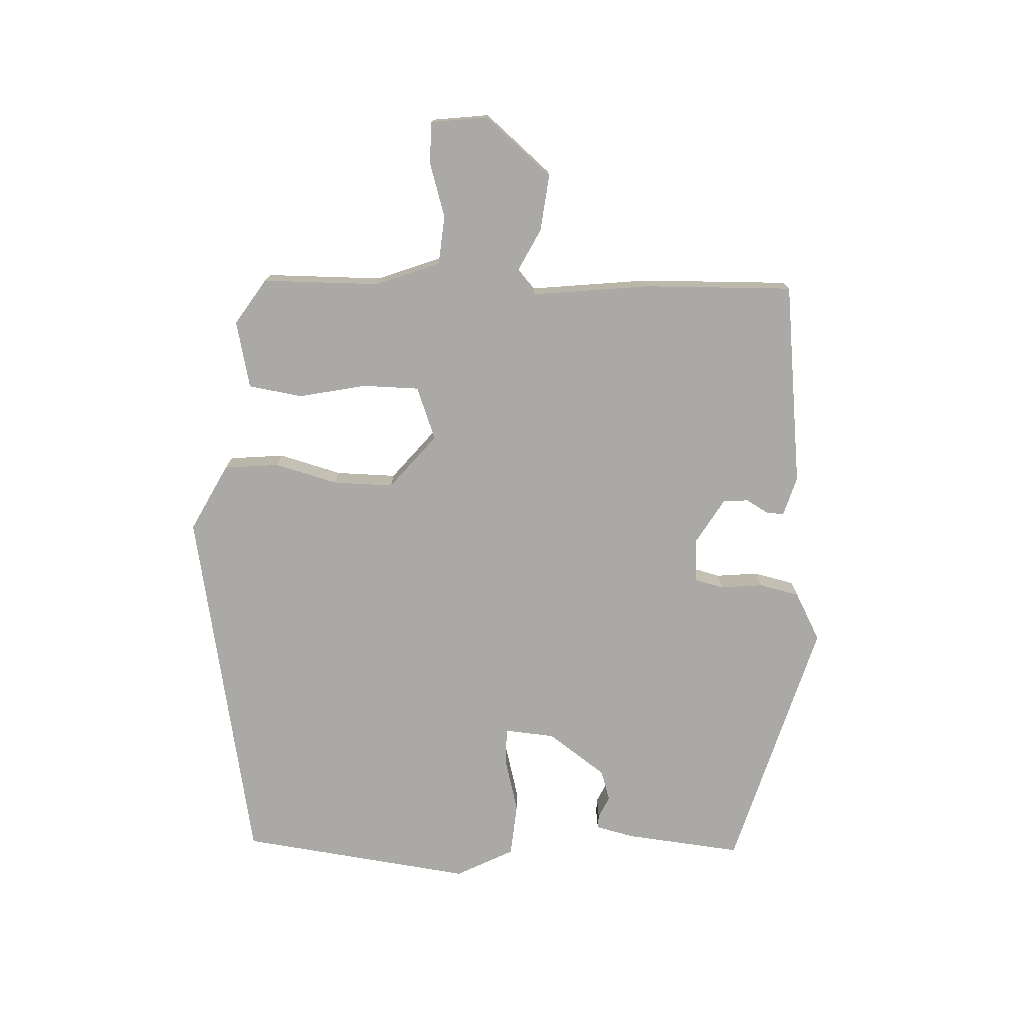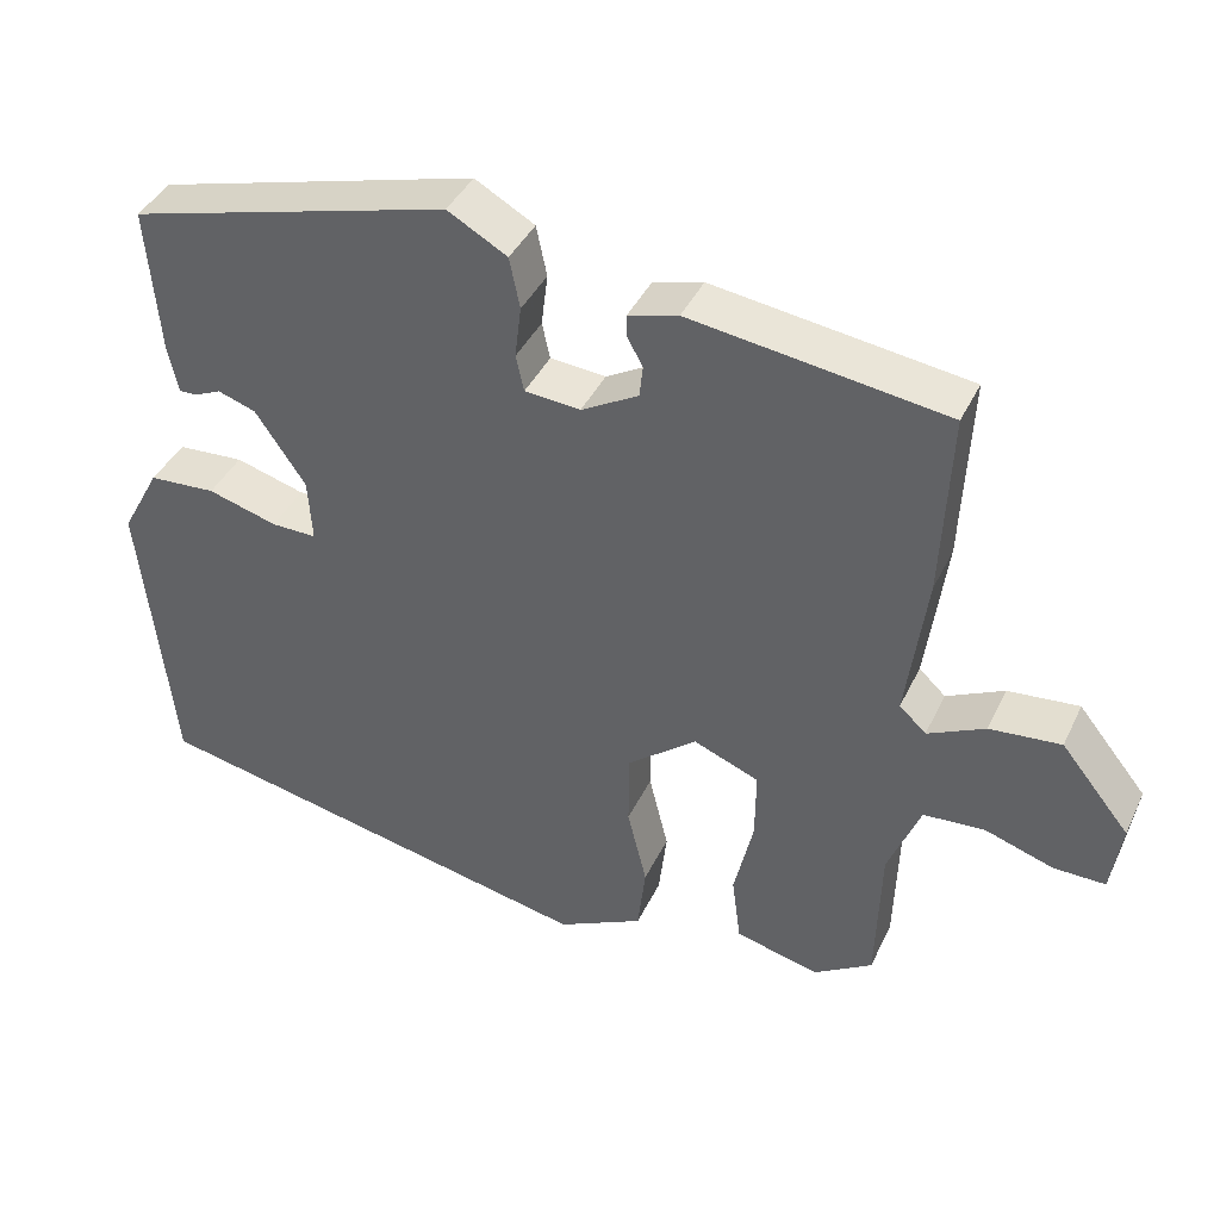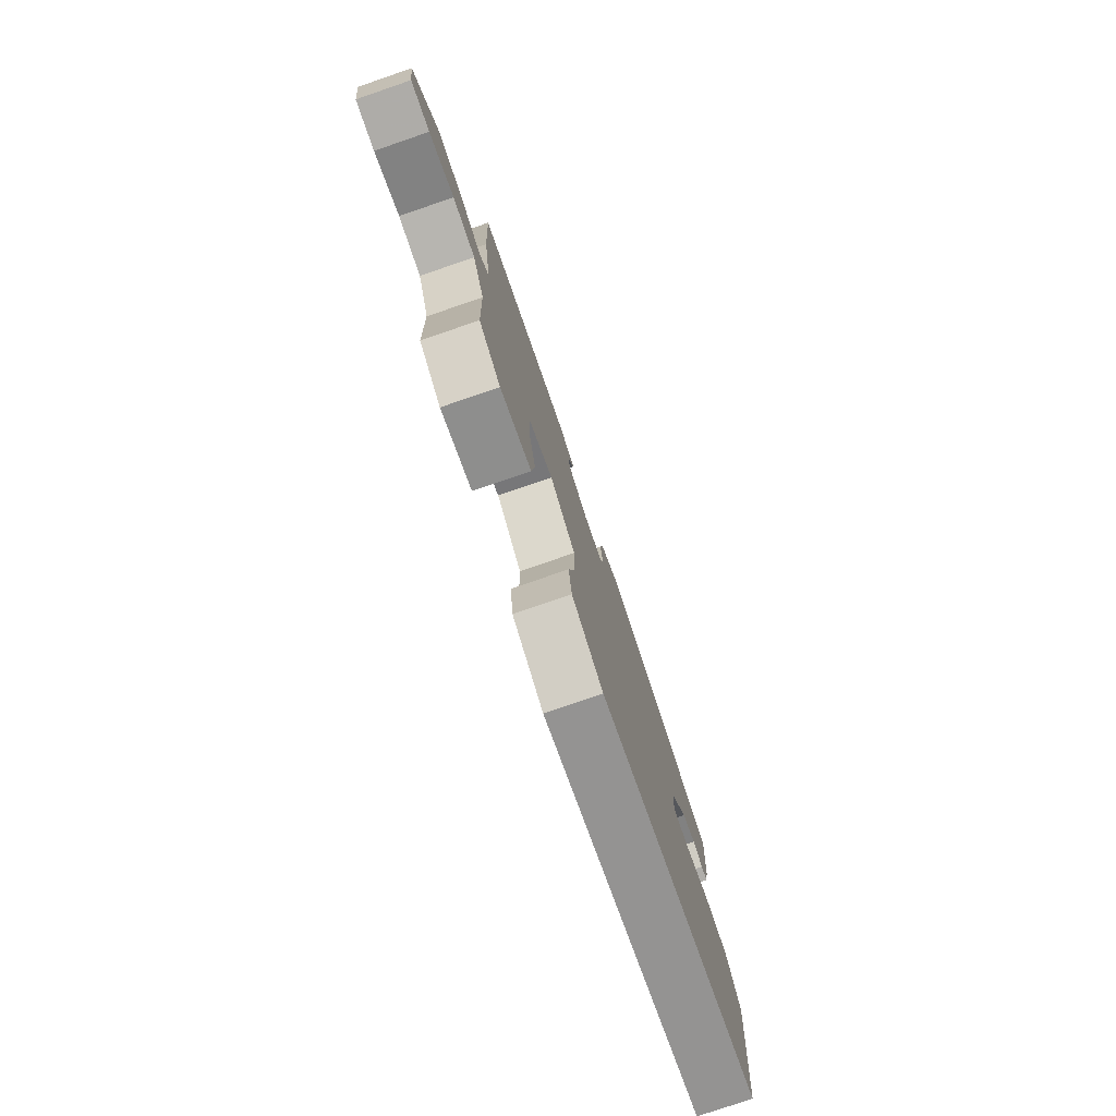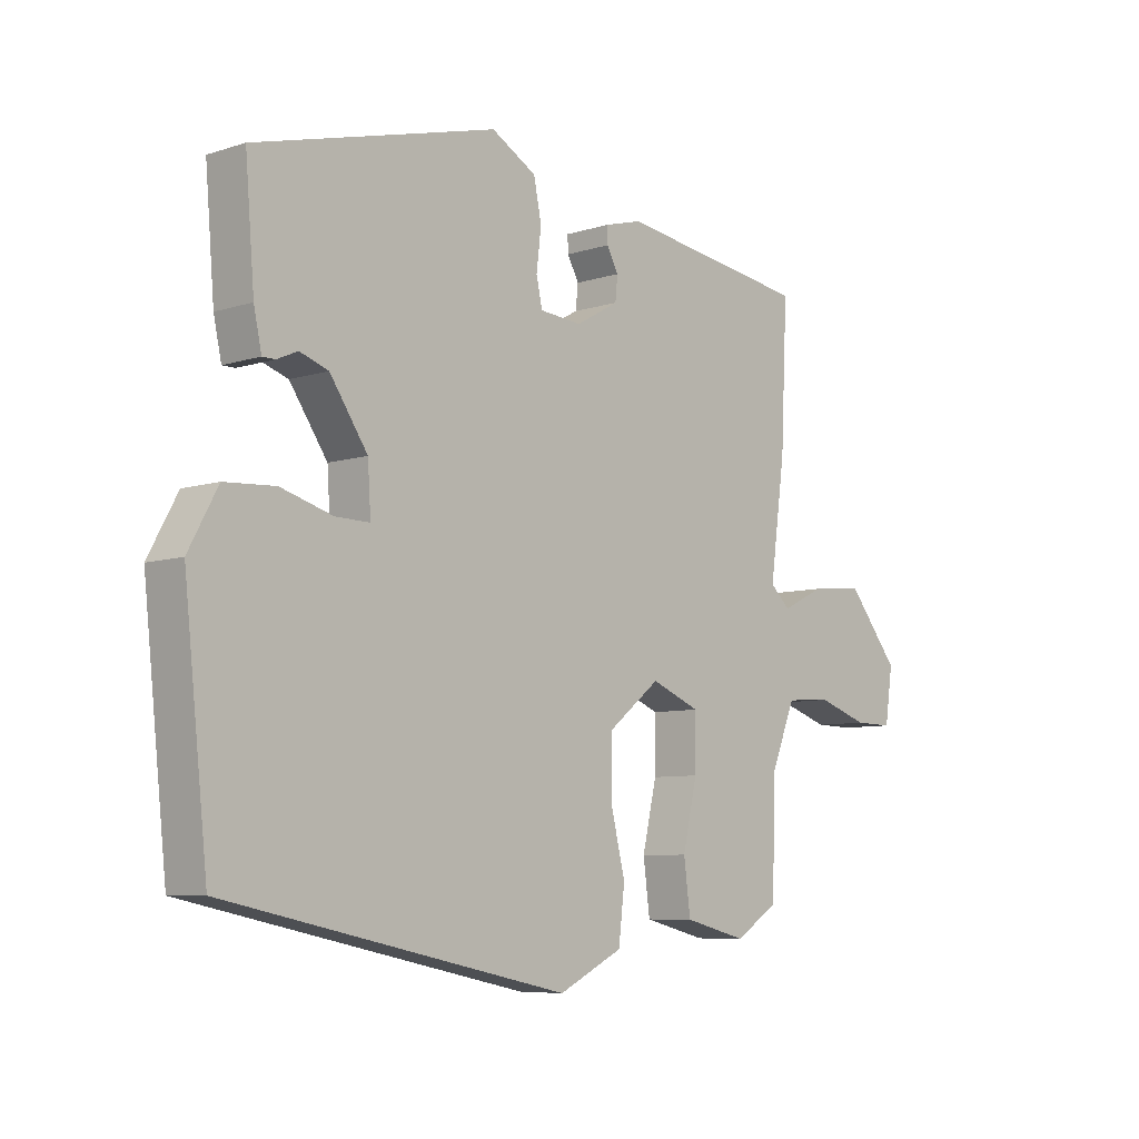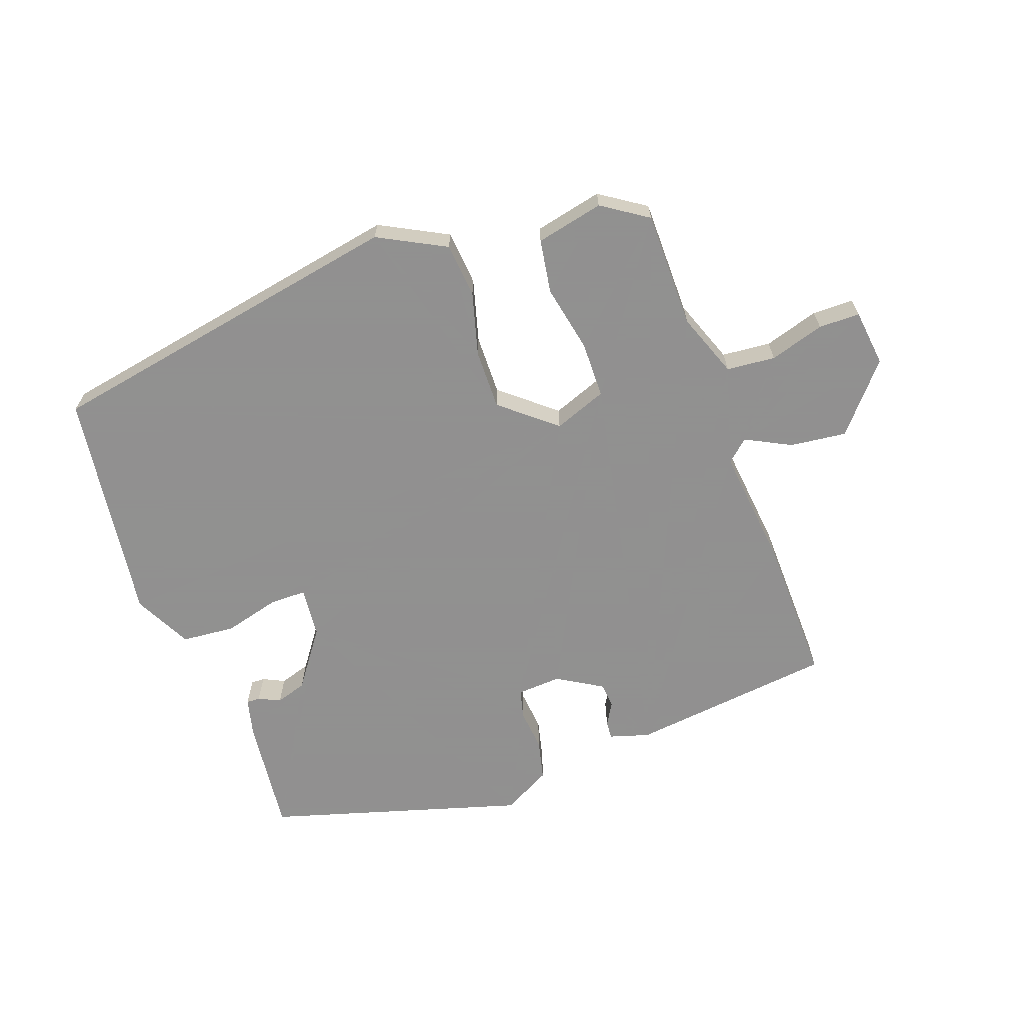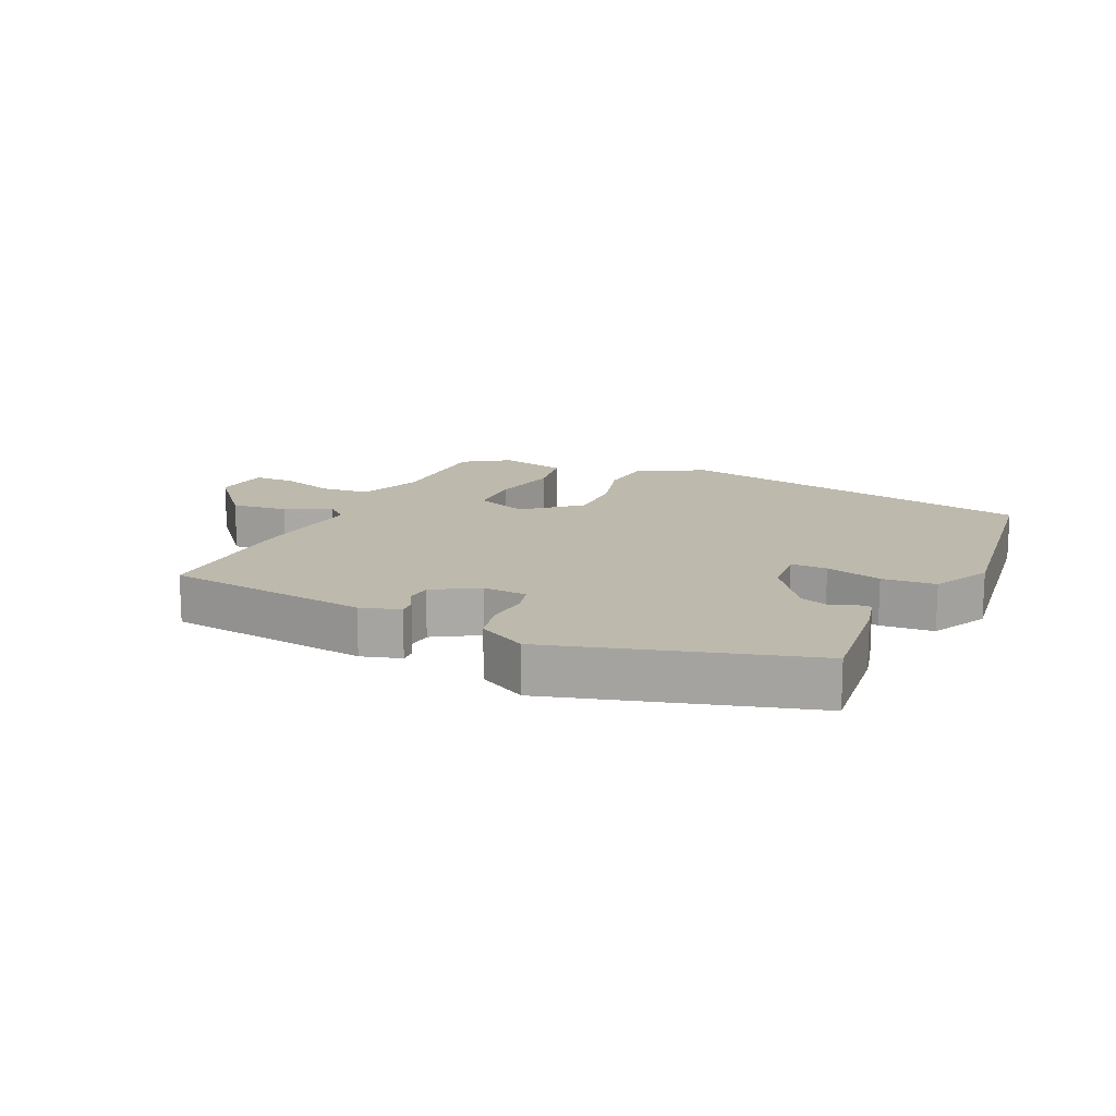
<metadata>
{"format":"obj","ext":"obj","renderer":"f3d","projection":"perspective","resolution":1024,"background":"white","views":[{"elev":-75.5,"azim":-93.7,"up":"+Y"},{"elev":40.2,"azim":-156.3,"up":"+Z"},{"elev":-77.8,"azim":-71.1,"up":"+Z"},{"elev":-7.3,"azim":132.5,"up":"+Z"},{"elev":-65.8,"azim":-161.7,"up":"+Y"},{"elev":15.0,"azim":23.4,"up":"+Y"}]}
</metadata>
<code>
v -0.519 0.07 0.409
v -0.203 0.07 0.454
v -0.141 0.07 0.437
v -0.142 0.07 0.41
v -0.161 0.07 0.375
v -0.157 0.07 0.336
v -0.086 0.07 0.296
v -0.017 0.07 0.302
v -0.007 0.07 0.347
v -0.015 0.07 0.412
v -0.002 0.07 0.475
v 0.072 0.07 0.517
v 0.471 0.07 0.411
v 0.456 0.07 0.23
v 0.443 0.07 0.17
v 0.422 0.07 0.17
v 0.388 0.07 0.185
v 0.341 0.07 0.169
v 0.279 0.07 0.078
v 0.274 0.07 0
v 0.33 0.07 0.001
v 0.416 0.07 0.026
v 0.499 0.07 0.021
v 0.547 0.07 -0.067
v 0.508 0.07 -0.43
v -0.055 0.07 -0.549
v -0.161 0.07 -0.497
v -0.171 0.07 -0.412
v -0.147 0.07 -0.314
v -0.148 0.07 -0.221
v -0.234 0.07 -0.153
v -0.315 0.07 -0.186
v -0.314 0.07 -0.273
v -0.29 0.07 -0.377
v -0.301 0.07 -0.461
v -0.405 0.07 -0.487
v -0.477 0.07 -0.442
v -0.483 0.07 -0.261
v -0.523 0.07 -0.162
v -0.599 0.07 -0.157
v -0.683 0.07 -0.185
v -0.747 0.07 -0.186
v -0.76 0.07 -0.098
v -0.675 0.07 0.007
v -0.587 0.07 -0.001
v -0.516 0.07 -0.035
v -0.483 0.07 -0.004
v -0.508 0.07 0.179
v -0.519 0 0.409
v -0.203 0 0.454
v -0.141 0 0.437
v -0.142 0 0.41
v -0.161 0 0.375
v -0.157 0 0.336
v -0.086 0 0.296
v -0.017 0 0.302
v -0.007 0 0.347
v -0.015 0 0.412
v -0.002 0 0.475
v 0.072 0 0.517
v 0.471 0 0.411
v 0.456 0 0.23
v 0.443 0 0.17
v 0.422 0 0.17
v 0.388 0 0.185
v 0.341 0 0.169
v 0.279 0 0.078
v 0.274 0 0
v 0.33 0 0.001
v 0.416 0 0.026
v 0.499 0 0.021
v 0.547 0 -0.067
v 0.508 0 -0.43
v -0.055 0 -0.549
v -0.161 0 -0.497
v -0.171 0 -0.412
v -0.147 0 -0.314
v -0.148 0 -0.221
v -0.234 0 -0.153
v -0.315 0 -0.186
v -0.314 0 -0.273
v -0.29 0 -0.377
v -0.301 0 -0.461
v -0.405 0 -0.487
v -0.477 0 -0.442
v -0.483 0 -0.261
v -0.523 0 -0.162
v -0.599 0 -0.157
v -0.683 0 -0.185
v -0.747 0 -0.186
v -0.76 0 -0.098
v -0.675 0 0.007
v -0.587 0 -0.001
v -0.516 0 -0.035
v -0.483 0 -0.004
v -0.508 0 0.179
f 47 48 1 2
f 43 44 45 46
f 41 42 43 46
f 40 41 46
f 39 40 46 47
f 38 39 47 2
f 33 34 35 36
f 32 33 36 37
f 26 27 28 29
f 26 29 30
f 25 26 30
f 24 25 30 31
f 21 22 23 24
f 20 21 24 31
f 14 15 16 17
f 14 17 18
f 13 14 18
f 12 13 18 19
f 9 10 11 12
f 8 9 12 19
f 2 3 4 5
f 2 5 6
f 32 37 38 2
f 8 19 20 31
f 7 8 31 32
f 6 7 32
f 2 6 32
f 50 49 96 95
f 94 93 92 91
f 94 91 90 89
f 94 89 88
f 95 94 88 87
f 50 95 87 86
f 84 83 82 81
f 85 84 81 80
f 77 76 75 74
f 78 77 74
f 78 74 73
f 79 78 73 72
f 72 71 70 69
f 79 72 69 68
f 65 64 63 62
f 66 65 62
f 66 62 61
f 67 66 61 60
f 60 59 58 57
f 67 60 57 56
f 53 52 51 50
f 54 53 50
f 50 86 85 80
f 79 68 67 56
f 80 79 56 55
f 80 55 54
f 80 54 50
f 1 49 50 2
f 2 50 51 3
f 3 51 52 4
f 4 52 53 5
f 5 53 54 6
f 6 54 55 7
f 7 55 56 8
f 8 56 57 9
f 9 57 58 10
f 10 58 59 11
f 11 59 60 12
f 12 60 61 13
f 13 61 62 14
f 14 62 63 15
f 15 63 64 16
f 16 64 65 17
f 17 65 66 18
f 18 66 67 19
f 19 67 68 20
f 20 68 69 21
f 21 69 70 22
f 22 70 71 23
f 23 71 72 24
f 24 72 73 25
f 25 73 74 26
f 26 74 75 27
f 27 75 76 28
f 28 76 77 29
f 29 77 78 30
f 30 78 79 31
f 31 79 80 32
f 32 80 81 33
f 33 81 82 34
f 34 82 83 35
f 35 83 84 36
f 36 84 85 37
f 37 85 86 38
f 38 86 87 39
f 39 87 88 40
f 40 88 89 41
f 41 89 90 42
f 42 90 91 43
f 43 91 92 44
f 44 92 93 45
f 45 93 94 46
f 46 94 95 47
f 47 95 96 48
f 48 96 49 1

</code>
